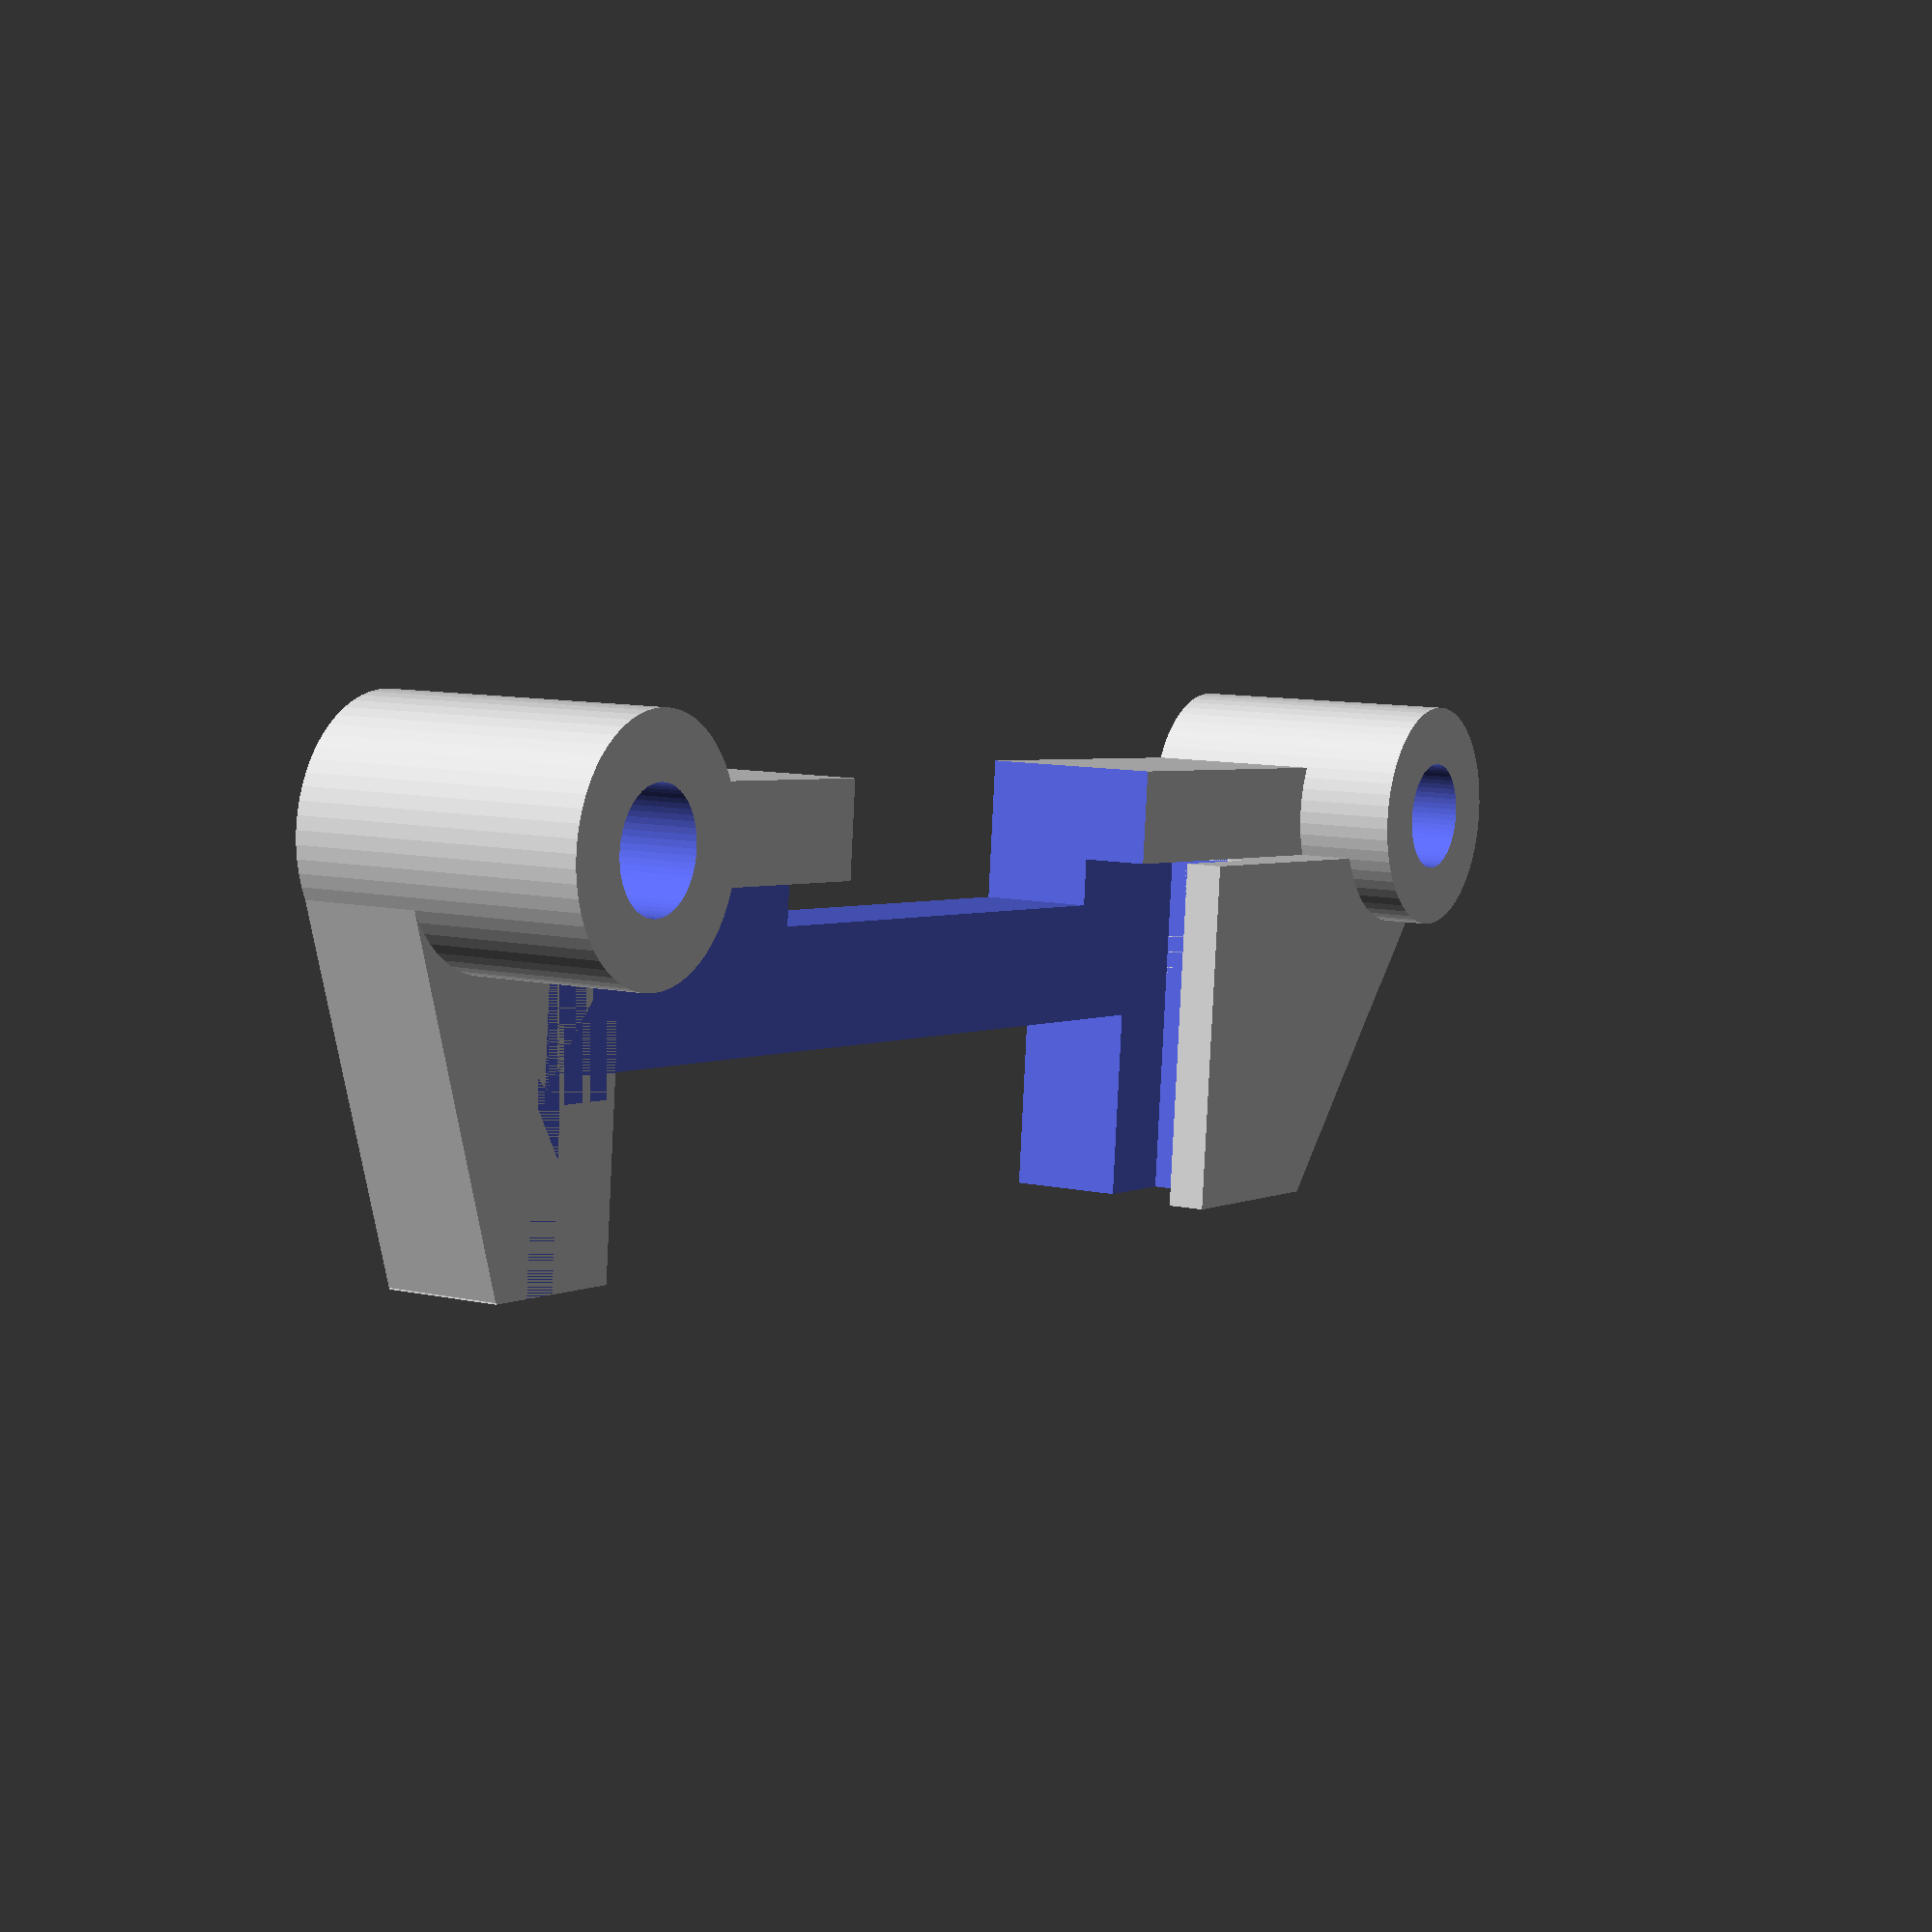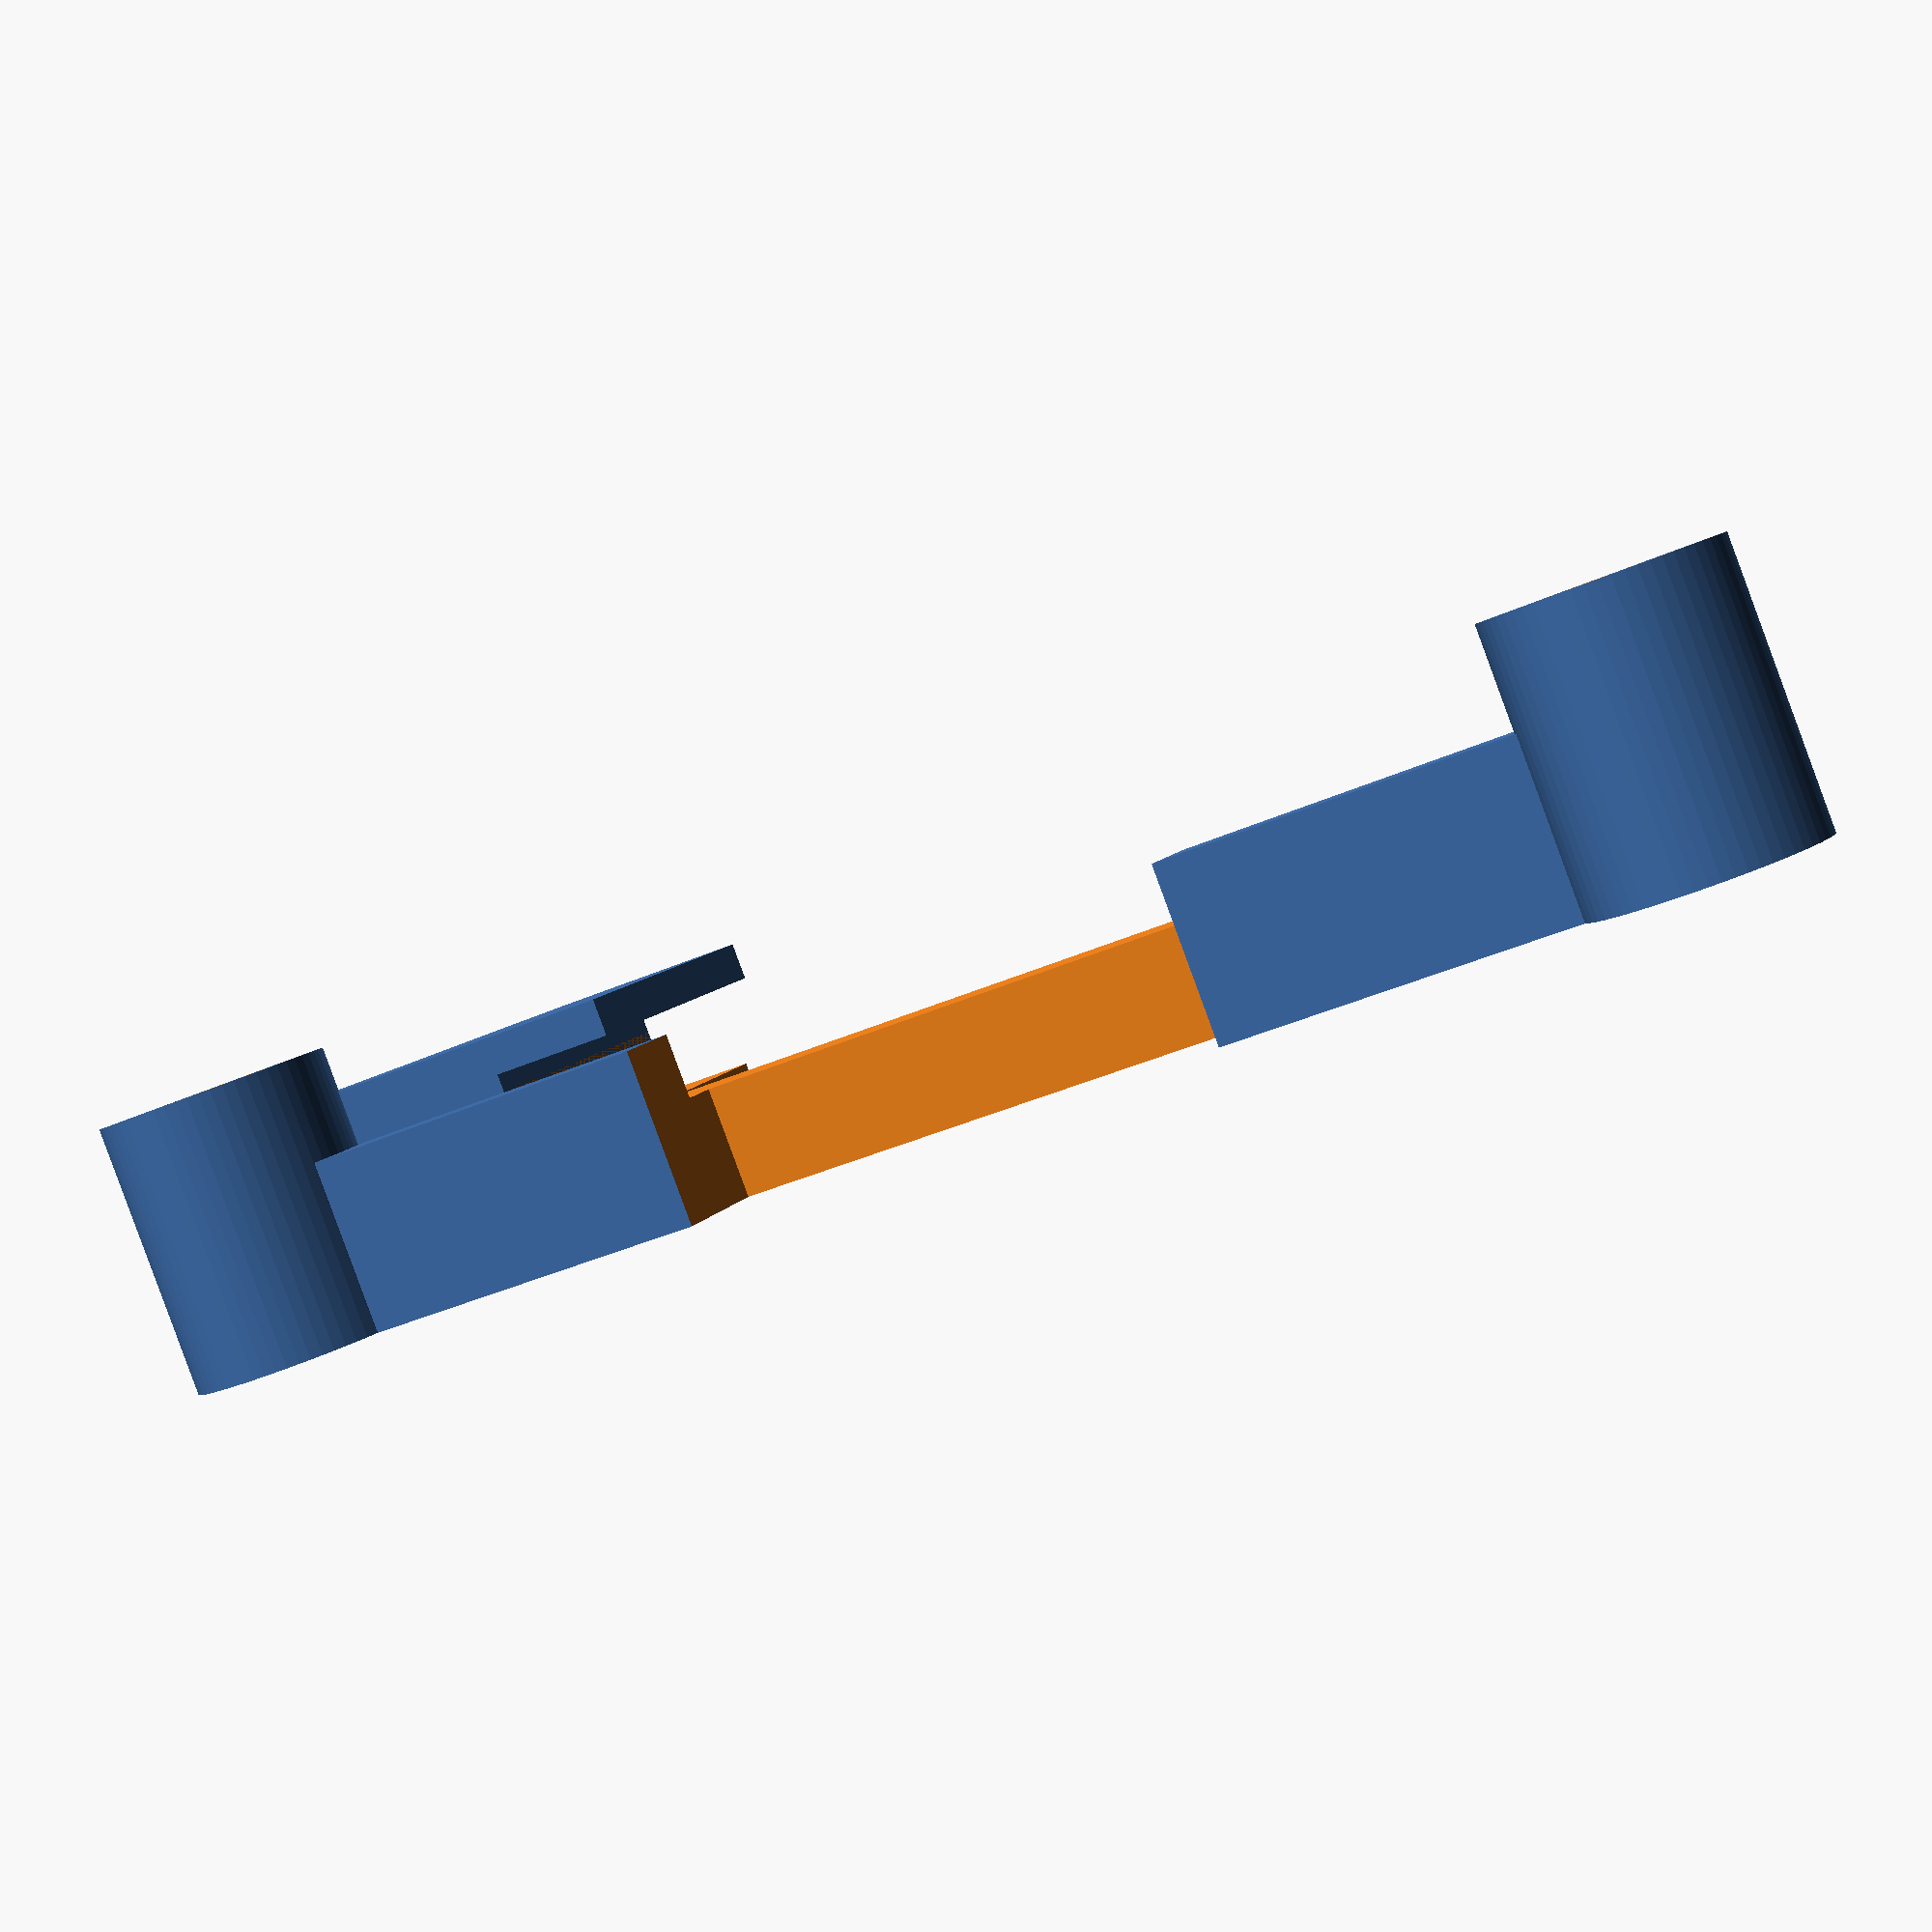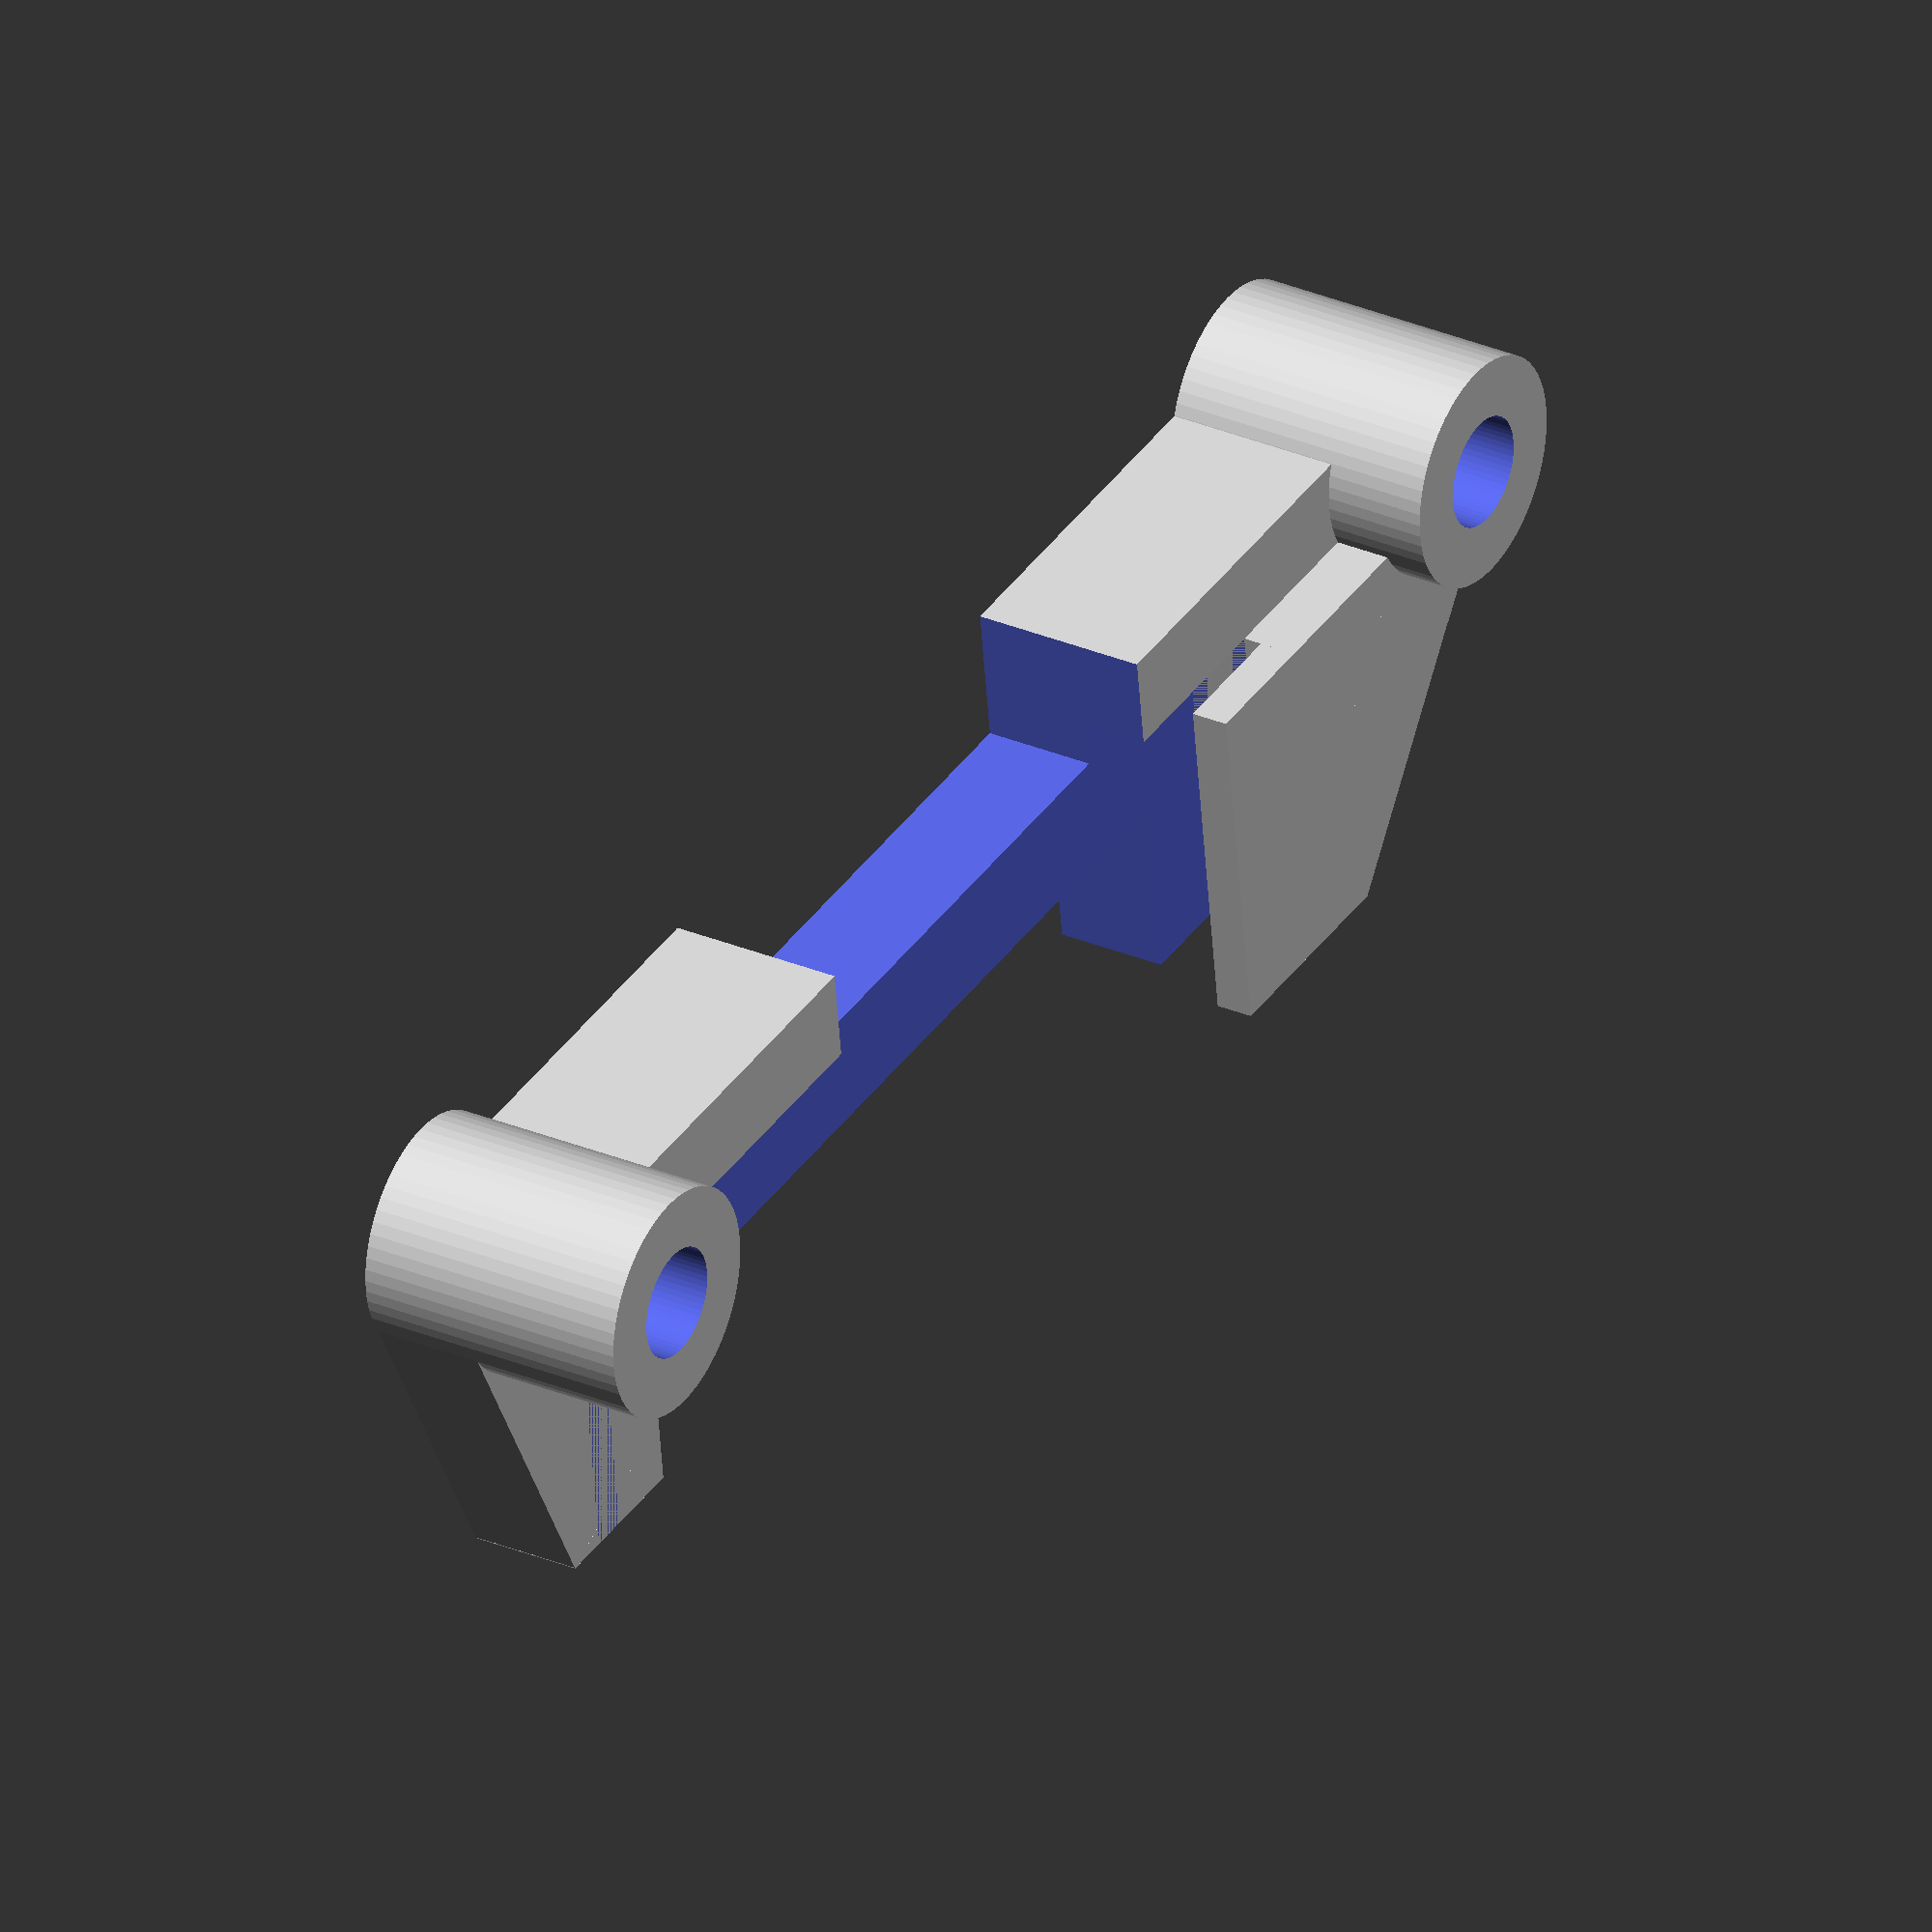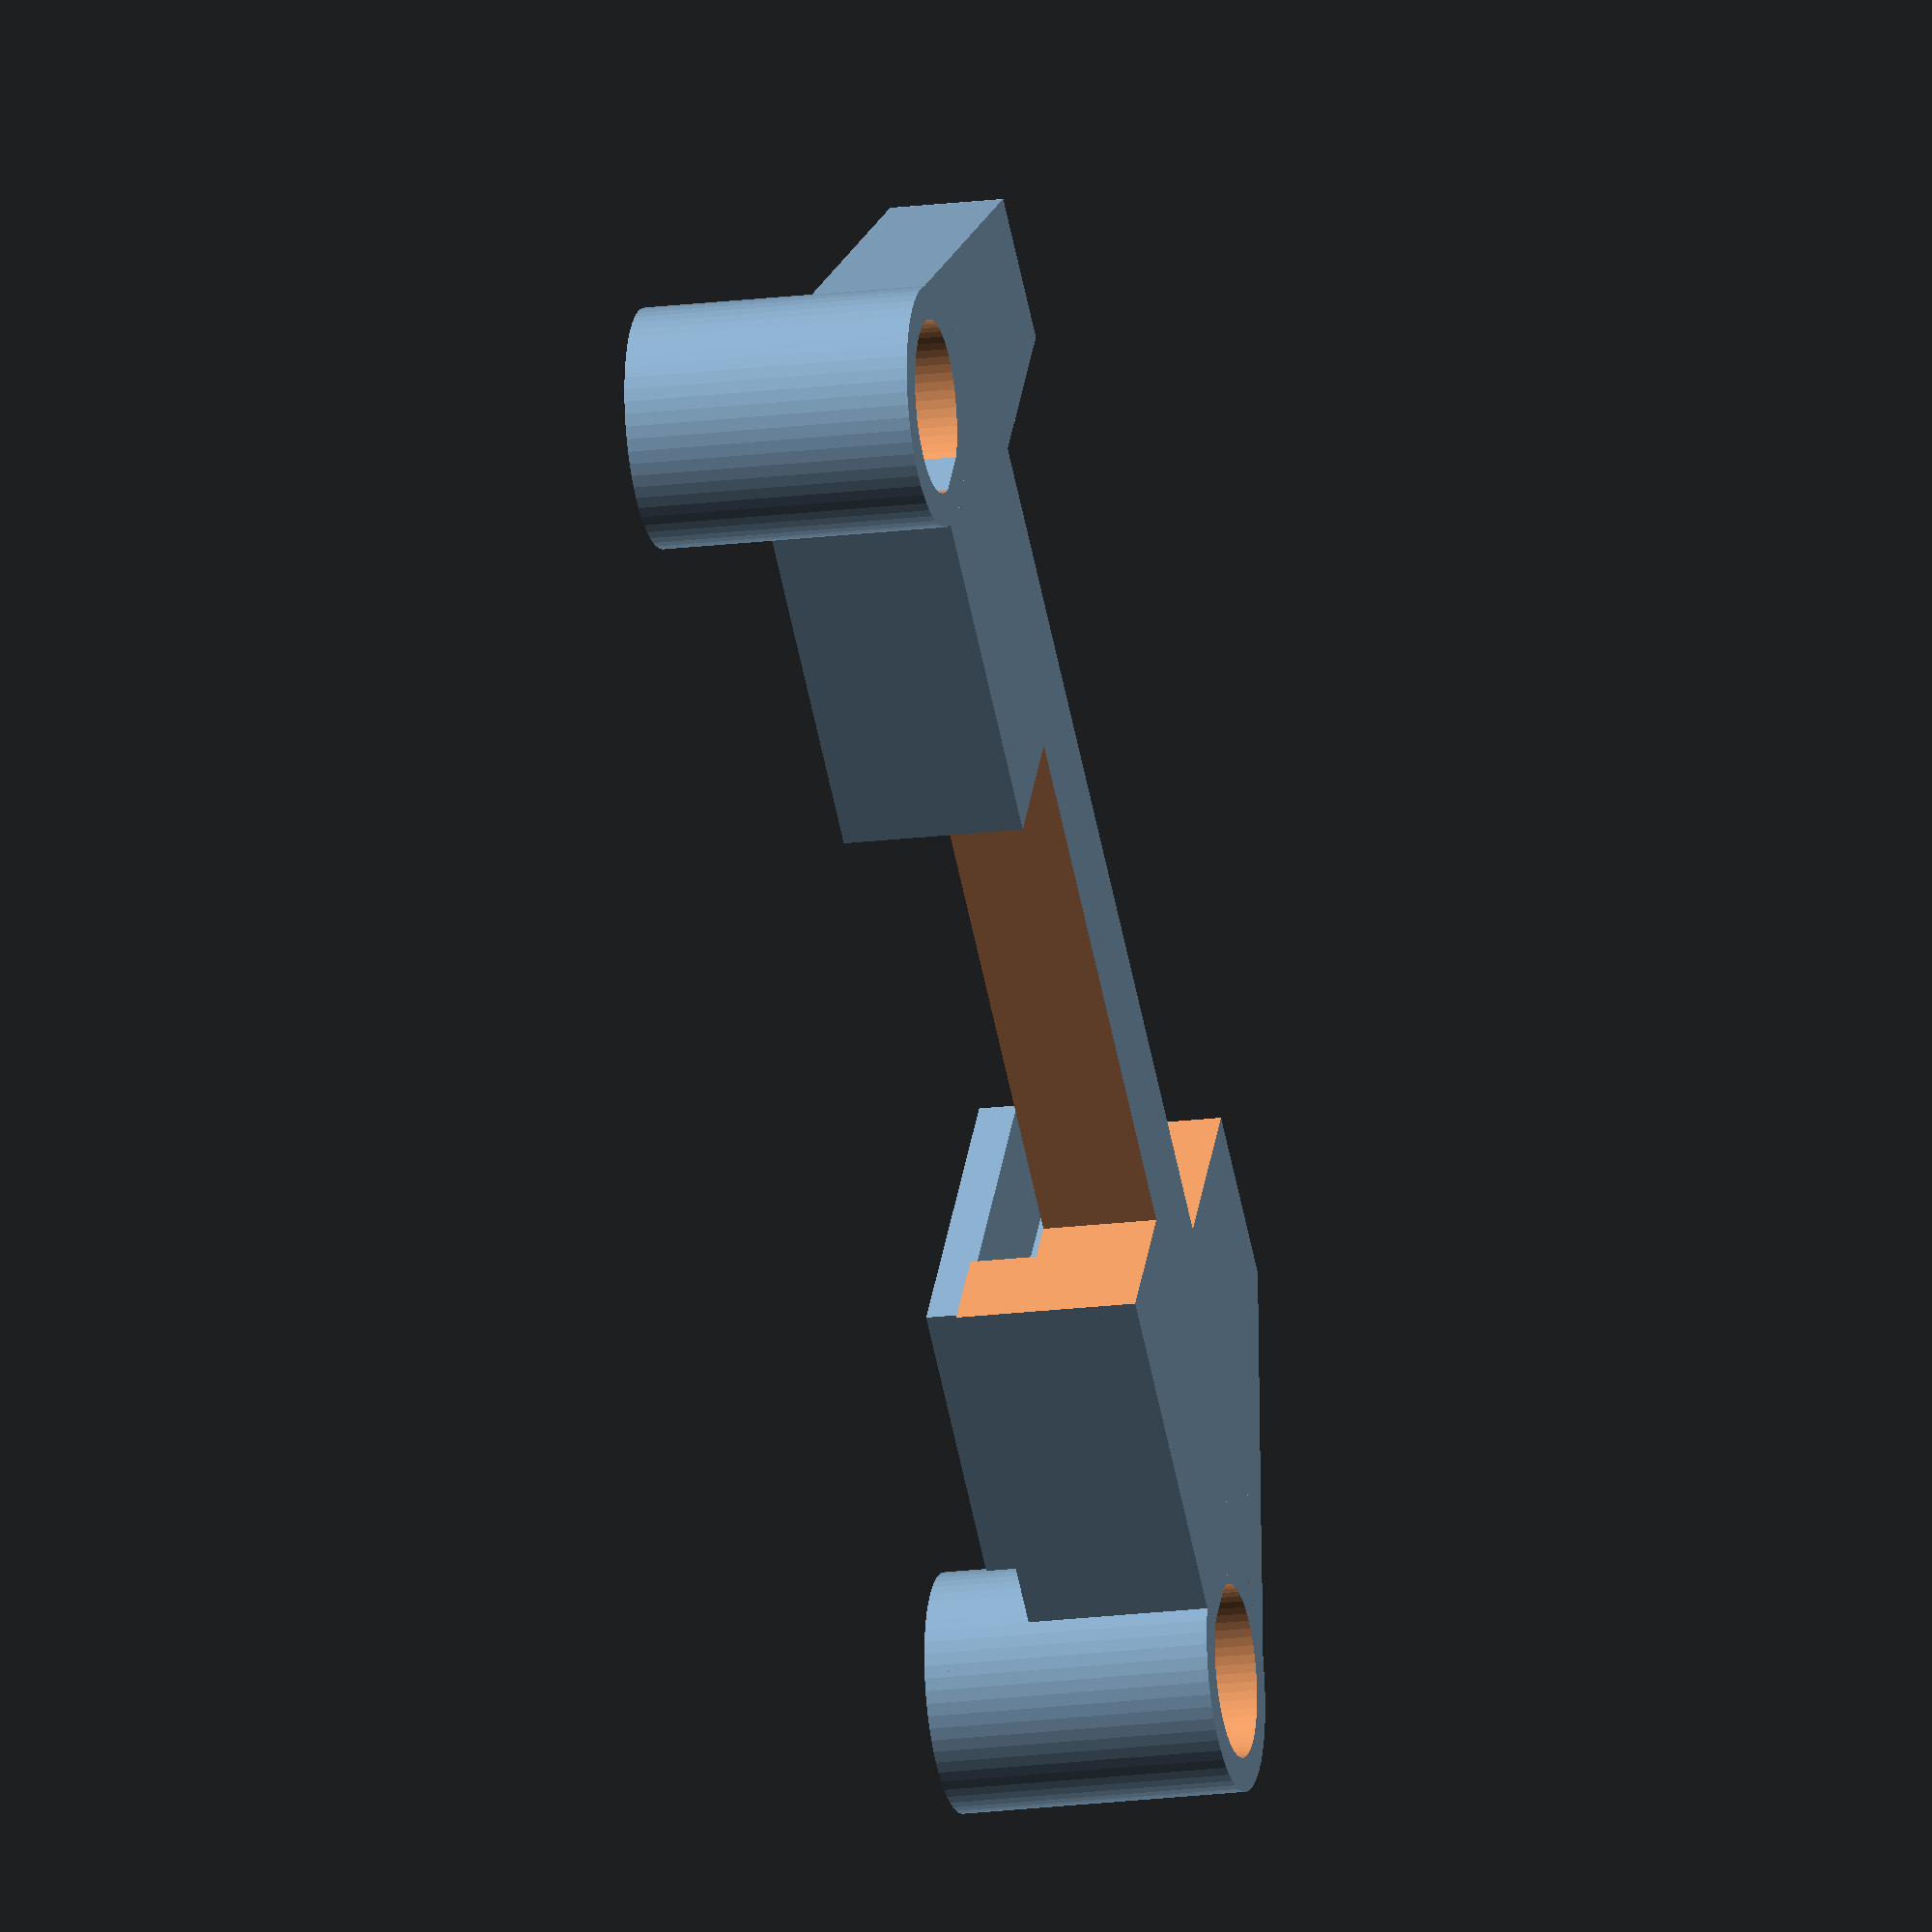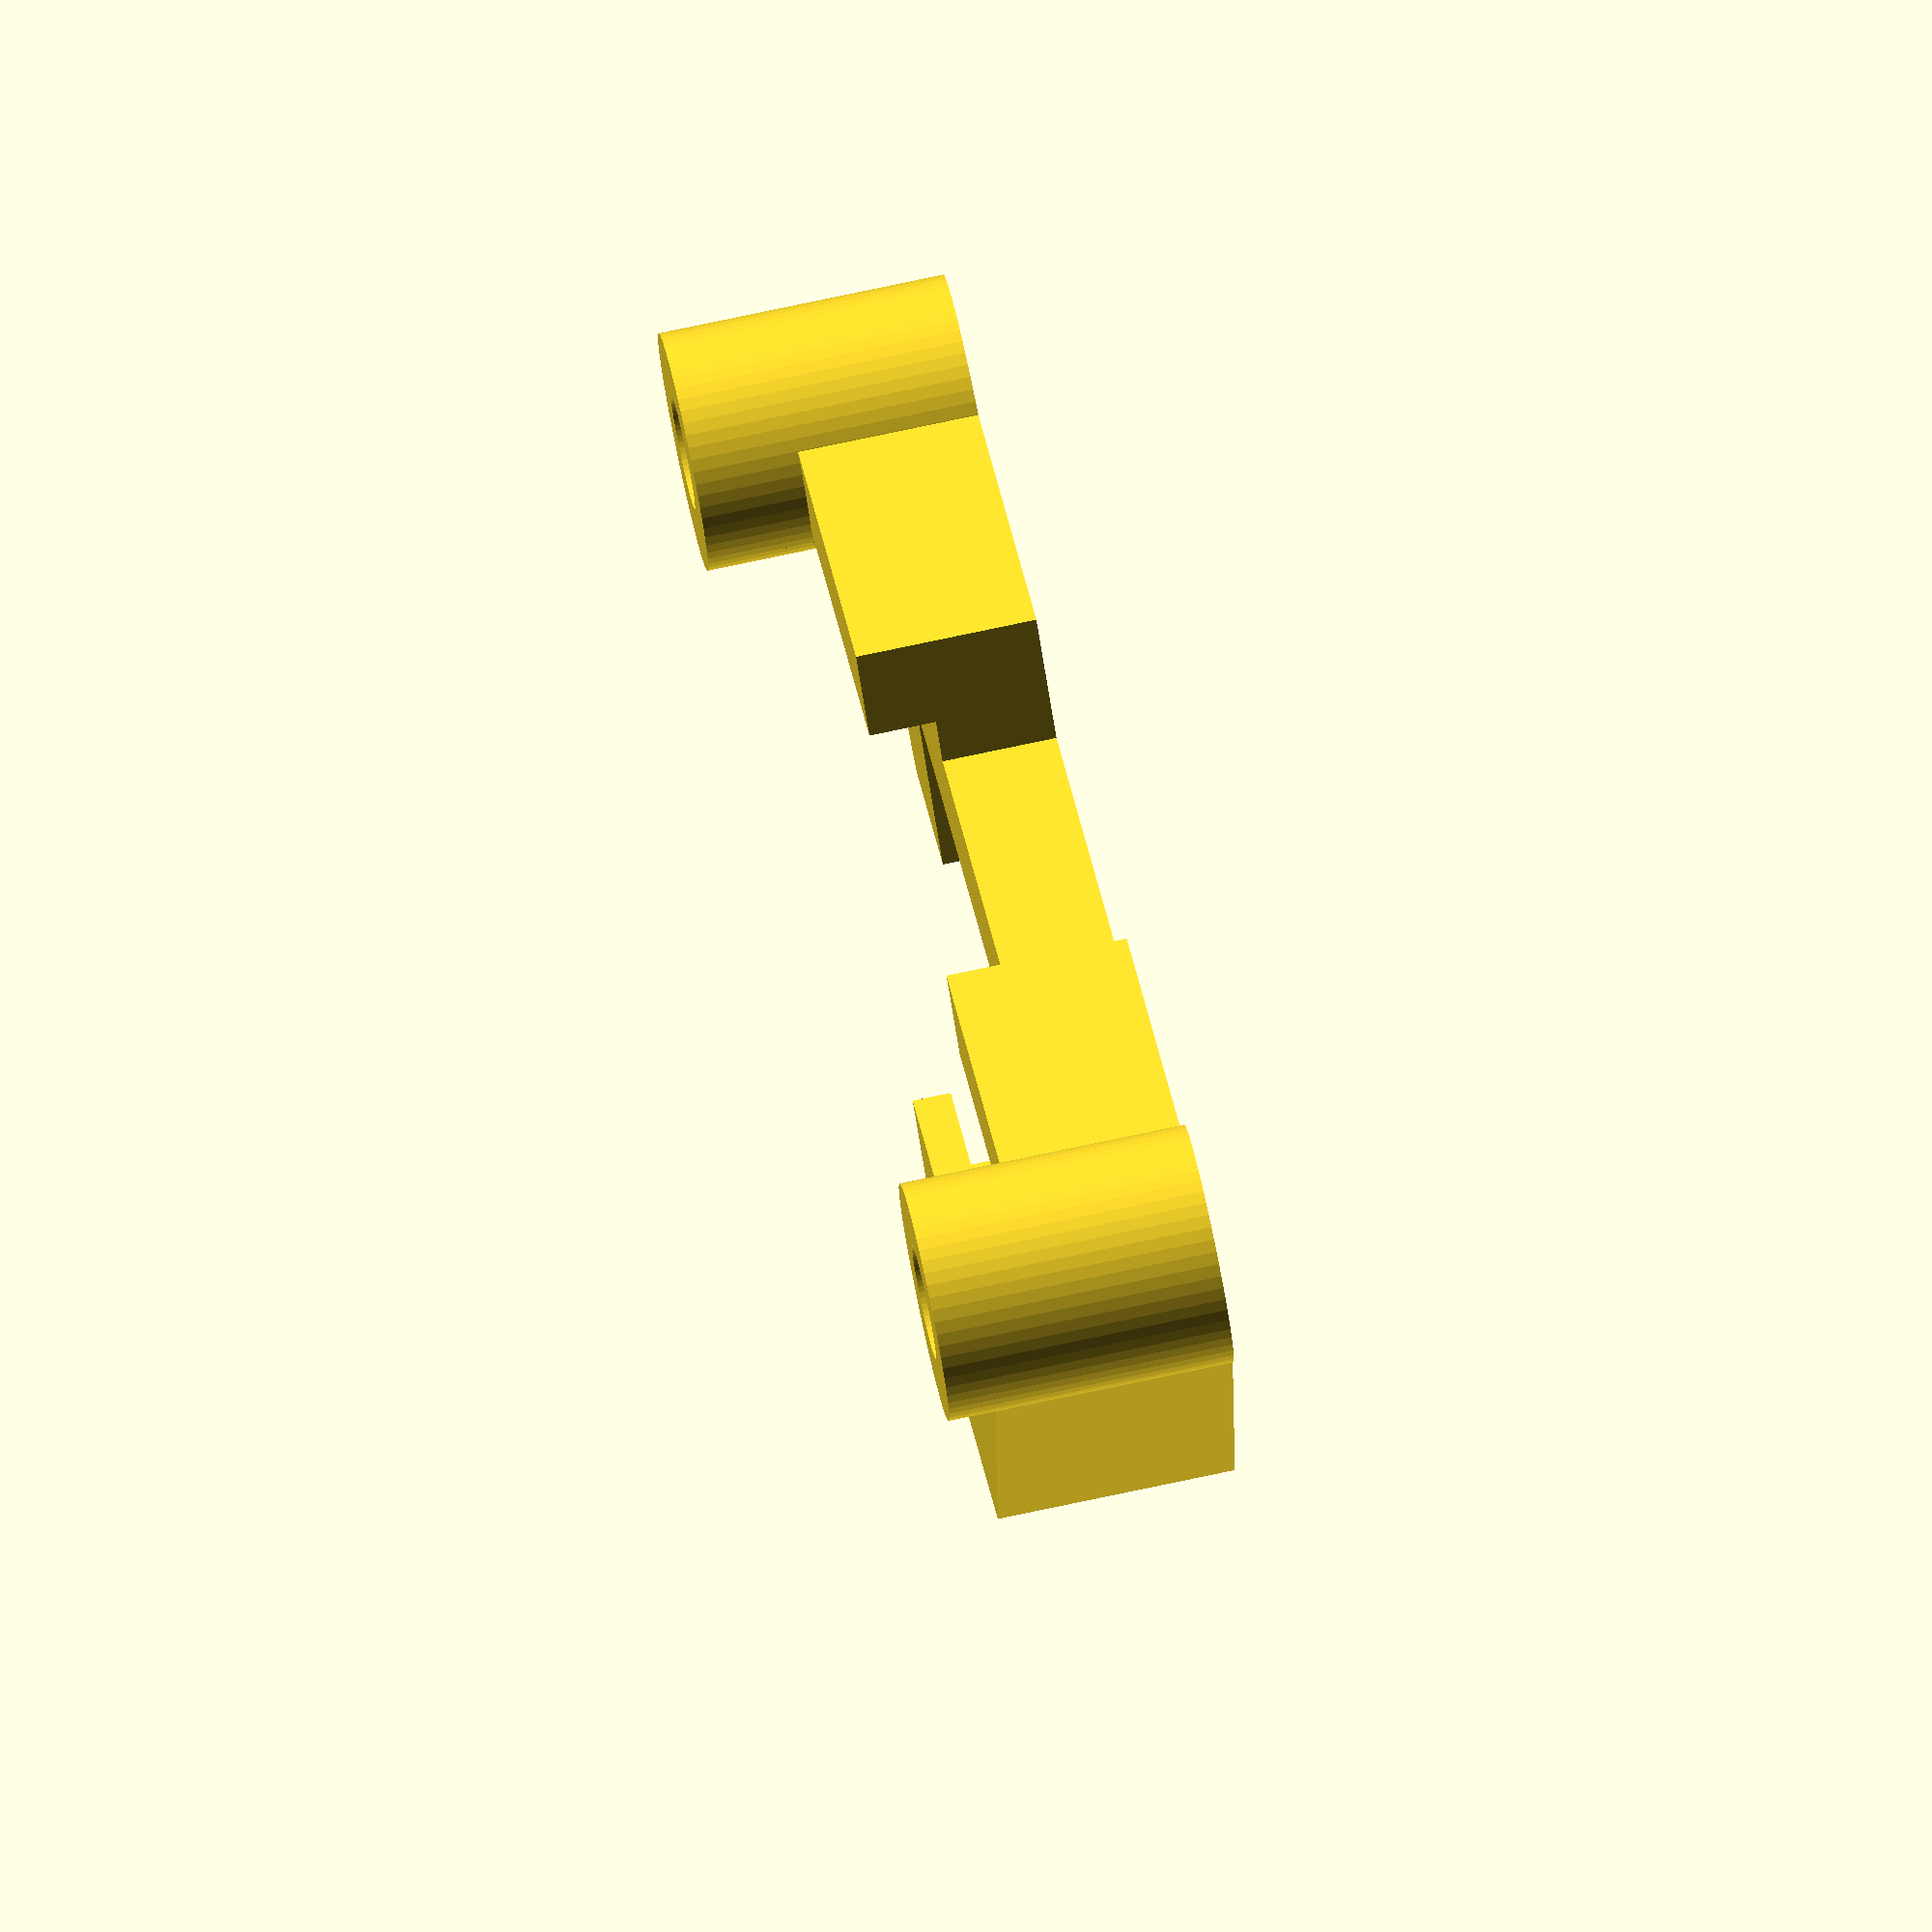
<openscad>
$fn = 60;

interface_handle = true;

// 31mm

difference() {
    mount();
    translate([-1.7, 4, -2]) rotate([0, 0, 50]) cube([14, 10, 10]);
}

//#translate([0, 8.5, -5]) cube([100, 1, 20]);

module mount() {

    translate([-2, 0, 0]) mountHole();
    
    translate([28 + 2, 0, 0]) mountHole();
    
    difference() {
        translate([-0.3, -1, 0]) cube([28 + 0.6, interface_handle ? 9.5 : 6.6, 3.8]);
        translate([8, -2, -0.1]) cube([12, 4, 4]);
        translate([4, 1, 2.4]) cube([25, interface_handle ? 9 : 4, 2]);
        if (!interface_handle) {
            translate([4, 1, 2]) rotate([-25, 0, 0]) cube([25, 4, 2]);
        } else {
            translate([6, 4.5, -0.5]) cube([21.5, 5, 4]);
        }
    }
    
    // left mount of interface
    translate([-0.3, 1, 1.5]) cube([4.3, 3.6, 3.5]);
    translate([25.75, 3.5, 0]) cube([3.5, 5, 2.4]);
    
    // right mount of the interface
    translate([-0.3, 1, 4.2]) cube([7, 7.5, 0.8]);
    translate([-0.3, 4, 3.5]) cube([4.3, 4.5, 1]);
    
    // Edges
    difference() {
        translate([-1.5, -0.4, 0]) rotate([0, 0, 50]) cube([6.2, 3, 5]);
        translate([-2, 0, -0.5]) cylinder(d = 5, h = 6);
    }
    difference() {
        translate([28, 0, 0]) {
            translate([-2, 2.4, 0]) rotate([0, 0, -40]) cube([4.2, 3, 2.4]);
            translate([-1.52, 7.35, 0]) rotate([0, 0, -68.1]) cube([8, 3, 2.4]);
        }
        
        translate([28 + 2, 0, -0.5]) cylinder(d = 5, h = 6);
        if (!interface_handle) {
            translate([8, 1, 2]) rotate([-25, 0, 0]) cube([25, 5, 10]);
            translate([28 - 3, 0, 2.4]) cube([10, 4, 4]);
        } else {
            translate([28 - 3, 1, 2.4]) cube([3, 4, 4]);
        }
    }
}

module mountHole() {
    difference() {
        cylinder(d = 5, h = 6);
        translate([0, 0, -0.5]) cylinder(d = 2.4, h = 7);
        translate([0, 0, -0.5]) cylinder(d = 3.6, h = 3.5);
    }
}
</openscad>
<views>
elev=170.6 azim=5.5 roll=239.5 proj=p view=solid
elev=88.1 azim=21.4 roll=20.2 proj=p view=wireframe
elev=150.0 azim=352.5 roll=238.4 proj=o view=solid
elev=18.3 azim=323.0 roll=104.0 proj=o view=solid
elev=104.0 azim=318.3 roll=102.0 proj=o view=wireframe
</views>
